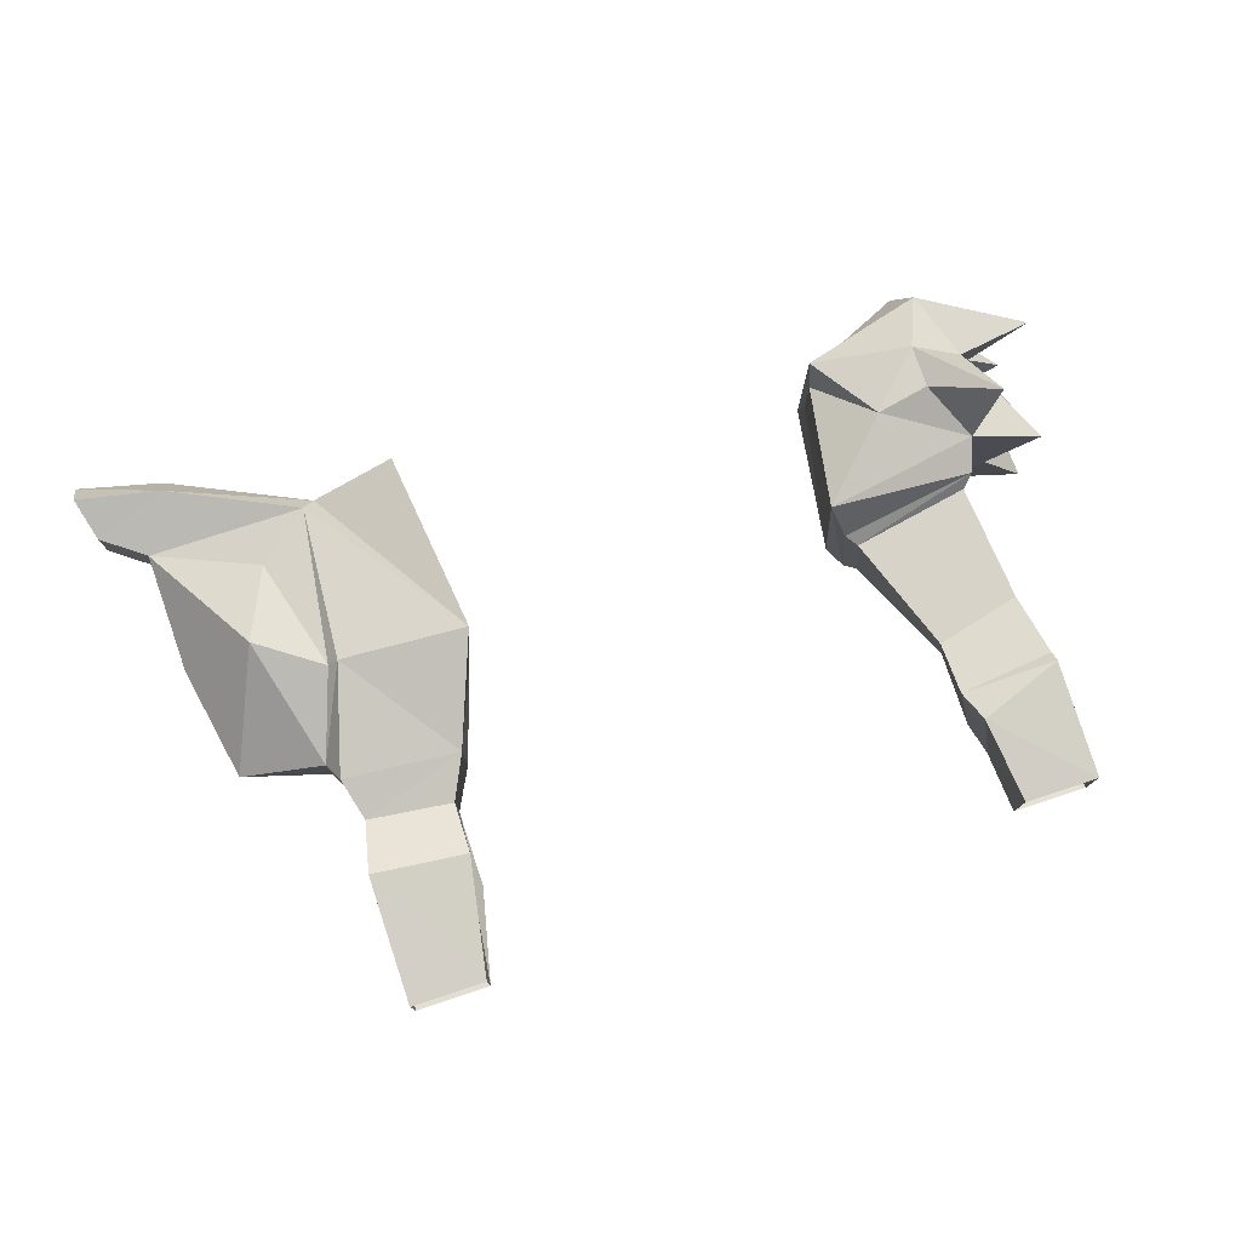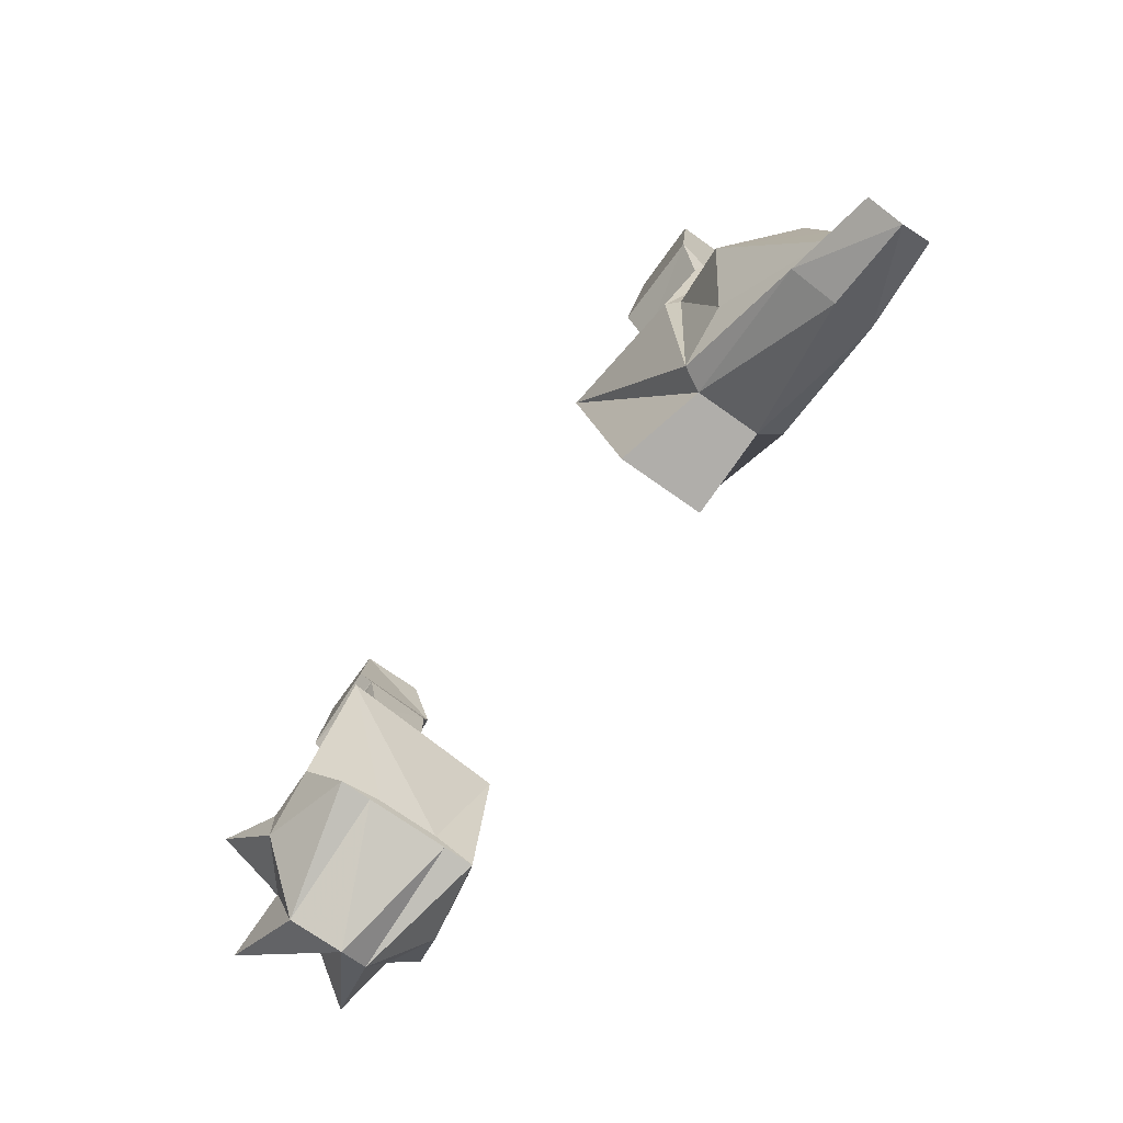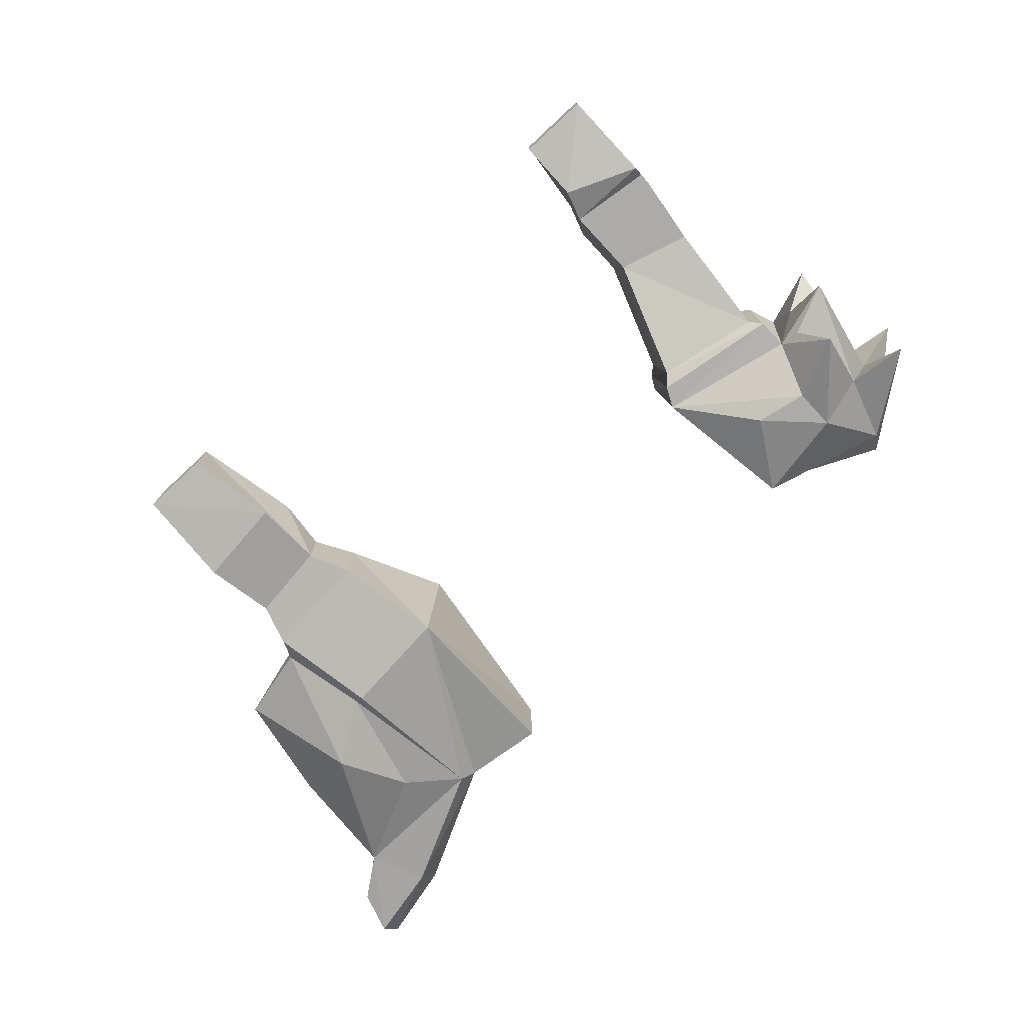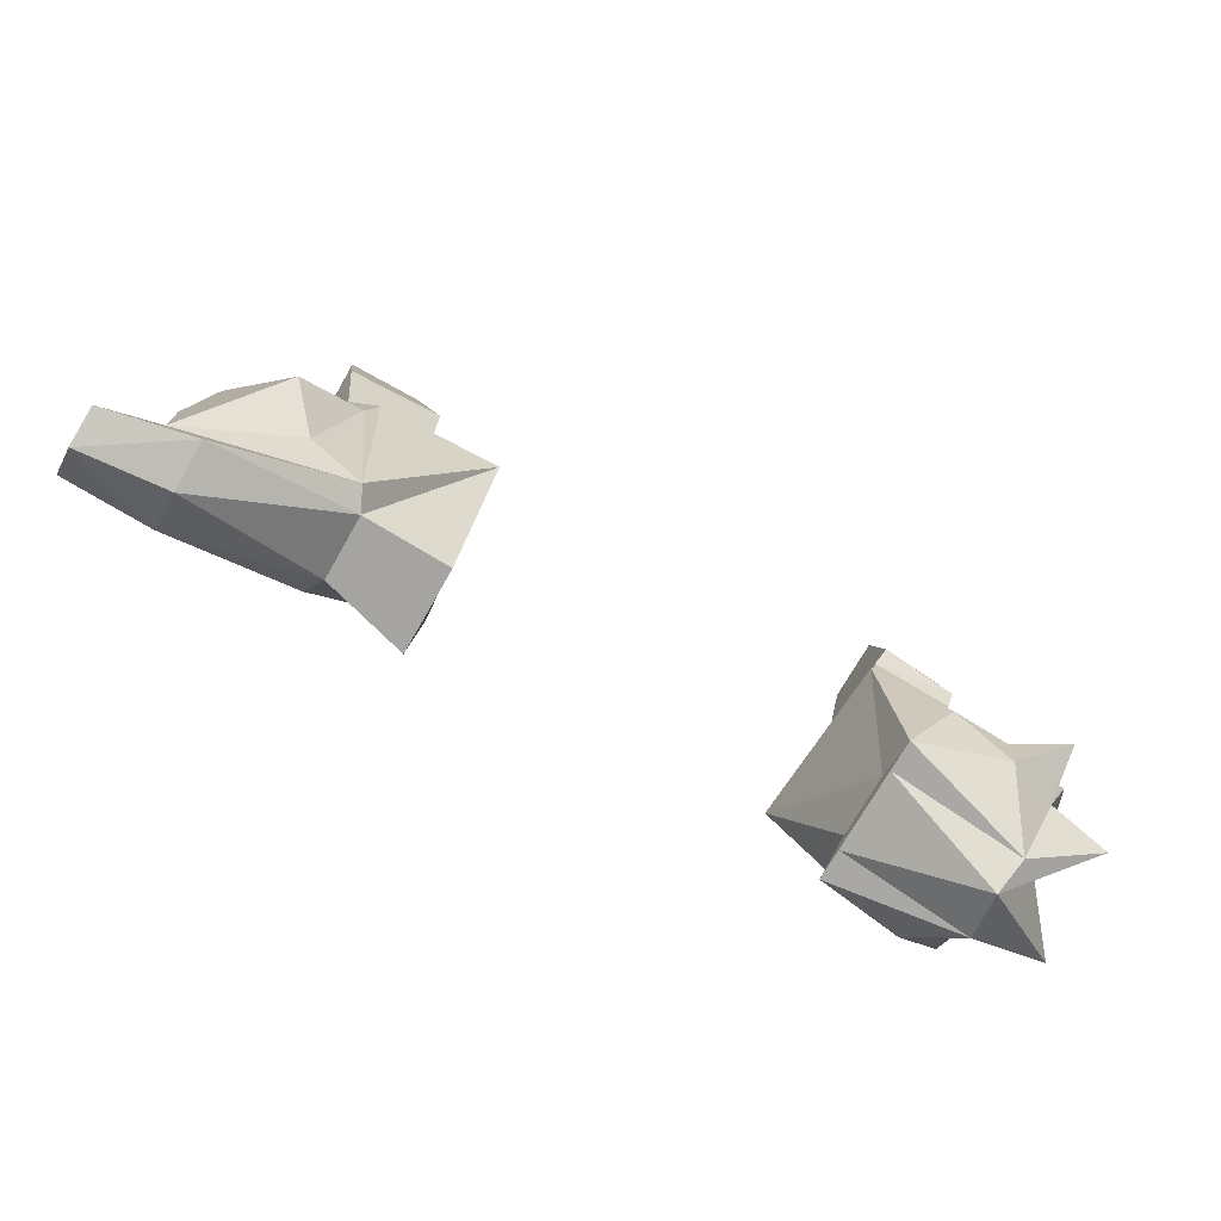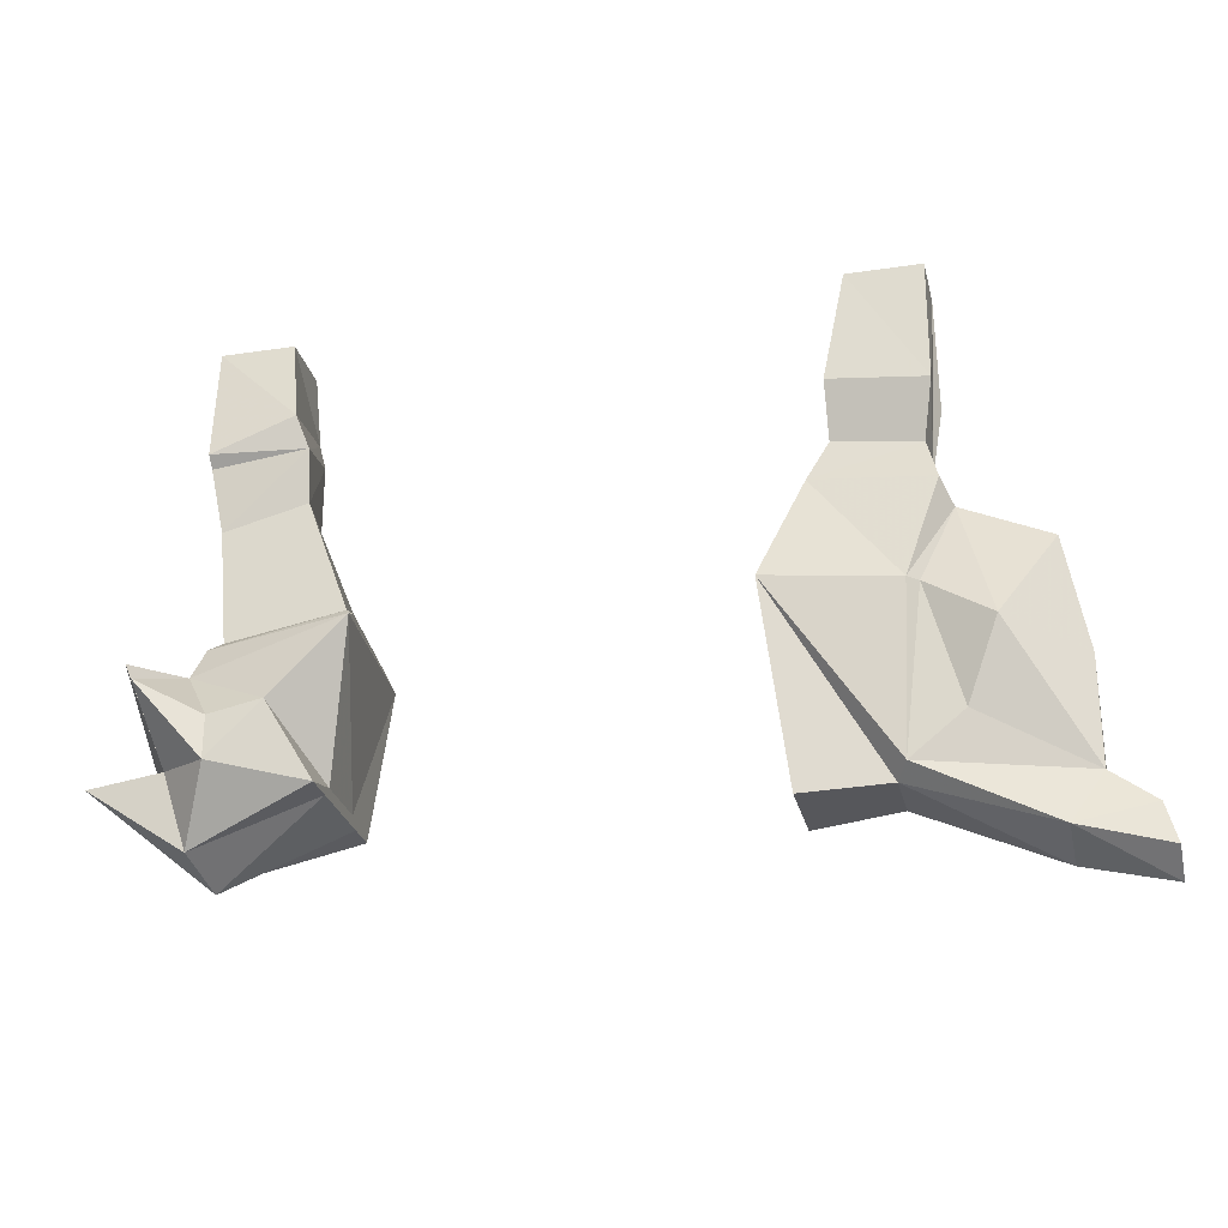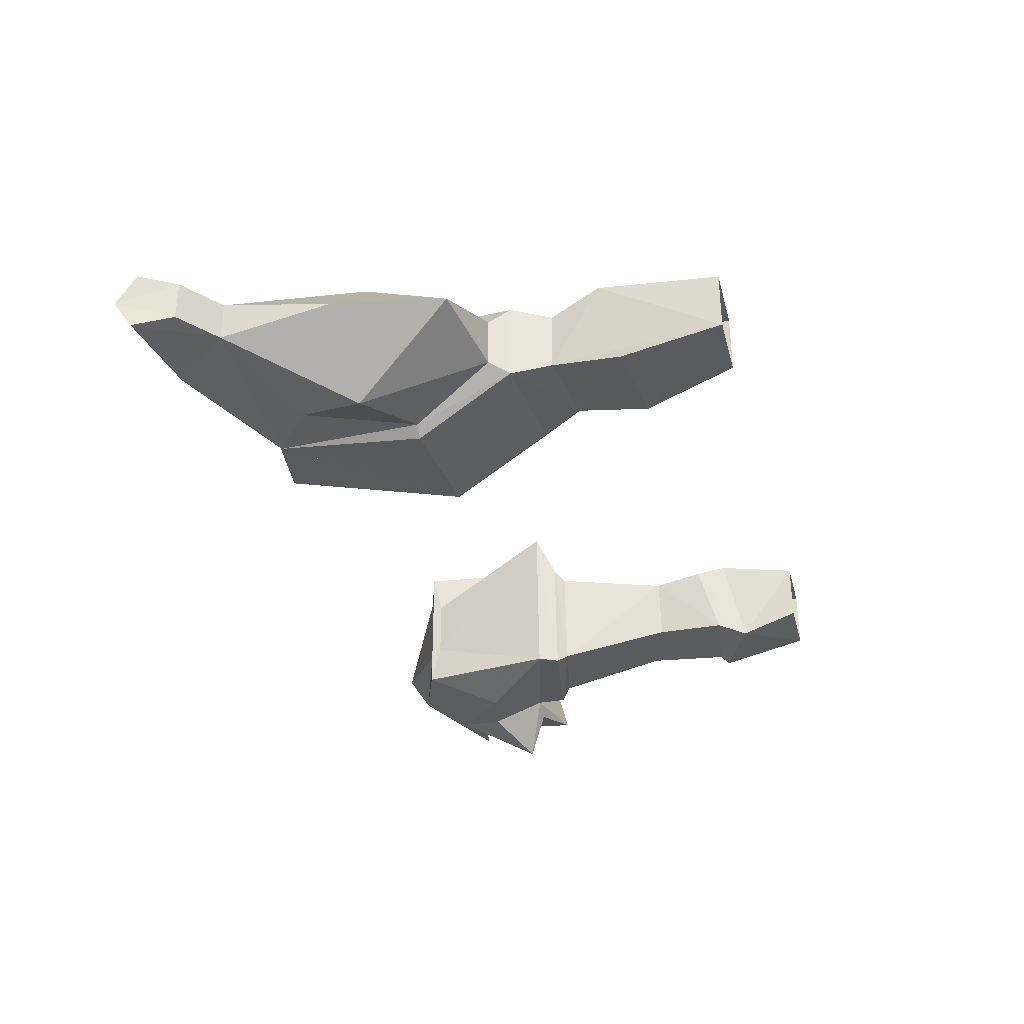
<metadata>
{"format":"obj","ext":"obj","renderer":"f3d","projection":"perspective","resolution":1024,"background":"white","views":[{"elev":77.2,"azim":161.7,"up":"+Z"},{"elev":-71.6,"azim":54.5,"up":"+Y"},{"elev":-76.4,"azim":-137.1,"up":"+Z"},{"elev":-71.1,"azim":150.5,"up":"+Y"},{"elev":-27.0,"azim":13.1,"up":"+Y"},{"elev":-33.2,"azim":104.1,"up":"+Z"}]}
</metadata>
<code>
v 0.2812 -1.164 -0.0625
v 0.2578 -1.07 -0.02344
v 0.3203 -1.086 -0.007812
v 0.3359 -1.172 -0.007812
v 0.3359 -1.258 -0.02344
v 0.2578 -1.219 -0.04688
v 0.2344 -1.133 -0.05469
v 0.25 -1.055 -0.03125
v 0.2578 -1.07 0.01562
v 0.2812 -1.164 0.04688
v 0.3359 -1.258 0.007812
v 0.3672 -1.281 0.007812
v 0.3672 -1.281 -0.02344
v 0.375 -1.312 -0.03125
v 0.3125 -1.297 -0.03906
v 0.2188 -1.25 -0.04688
v 0.2266 -1.133 -0.0625
v 0.1406 -1.125 -0.0625
v 0.1641 -1.047 -0.03125
v 0.1797 -1.016 -0.02344
v 0.2422 -1.023 -0.02344
v 0.25 -1.055 0.03125
v 0.2266 -1.133 0.04688
v 0.2344 -1.133 0.03906
v 0.2578 -1.219 0.03125
v 0.2188 -1.25 0.03125
v 0.3125 -1.297 0.02344
v 0.375 -1.312 0.01562
v 0.375 -1.328 -0.007812
v 0.3125 -1.312 -0.007812
v 0.2109 -1.258 -0.03125
v 0.2109 -1.258 0.01562
v 0.1328 -1.125 0.05469
v 0.1484 -1.266 0.03125
v 0.1484 -1.266 -0.03125
v 0.1641 -1.047 0.03125
v 0.1797 -1.016 0.02344
v 0.1797 -0.9766 0.03906
v 0.1953 -0.8906 0.03125
v 0.1953 -0.8906 -0.01562
v 0.1797 -0.9609 -0.03125
v 0.25 -0.9688 -0.03125
v 0.25 -0.8906 -0.01562
v 0.25 -0.9844 0.03906
v 0.2422 -1.023 0.02344
v 0.25 -0.8906 0.03125
v -0.1875 -0.9531 0.03906
v -0.1953 -0.8906 0.03125
v -0.25 -0.8906 0.03125
v -0.25 -0.9766 0.03906
v -0.1797 -0.9766 0.03125
v -0.1953 -0.9375 -0.03125
v -0.1953 -0.8906 -0.01562
v -0.25 -0.8906 -0.01562
v -0.25 -0.9609 -0.03125
v -0.1875 -0.9609 -0.02344
v -0.25 -0.9688 -0.02344
v -0.1797 -1.016 0.02344
v -0.1875 -1.016 -0.02344
v -0.2422 -1.031 -0.02344
v -0.25 -0.9844 0.03125
v -0.2422 -1.031 0.02344
v -0.1484 -1.102 0.02344
v -0.1562 -1.102 -0.05469
v -0.2344 -1.117 -0.04688
v -0.2344 -1.117 0.02344
v -0.2266 -1.219 -0.07812
v -0.2734 -1.164 -0.09375
v -0.2266 -1.188 -0.07812
v -0.1875 -1.18 -0.07812
v -0.1562 -1.234 -0.0625
v -0.25 -1.266 -0.03906
v -0.2656 -1.211 -0.0625
v -0.2578 -1.148 -0.0625
v -0.2422 -1.148 -0.05469
v -0.1406 -1.125 -0.0625
v -0.1562 -1.227 -0.03125
v -0.1562 -1.234 -0.03906
v -0.2422 -1.281 -0.01562
v -0.1562 -1.234 0.02344
v -0.25 -1.266 0.02344
v -0.3203 -1.219 0.03125
v -0.2812 -1.219 -0.01562
v -0.3125 -1.219 -0.05469
v -0.2969 -1.133 -0.05469
v -0.2656 -1.141 -0.01562
v -0.25 -1.148 0.03906
v -0.2422 -1.125 0.03125
v -0.2422 -1.125 -0.05469
v -0.1484 -1.109 -0.0625
v -0.1328 -1.125 0.0625
v -0.1562 -1.227 0.01562
v -0.2969 -1.133 0.03906
v -0.2656 -1.211 0.03125
v -0.2266 -1.219 0.0625
v -0.2266 -1.188 0.0625
v -0.2734 -1.164 0.07812
v -0.1562 -1.234 0.04688
v -0.1875 -1.18 0.0625
v -0.1406 -1.109 0.03125
f 1 2 3
f 1 3 4
f 1 4 5
f 2 9 3
f 3 9 10
f 3 10 4
f 4 10 11
f 4 11 5
f 5 16 6
f 6 16 7
f 8 19 20
f 8 20 21
f 8 21 22
f 11 25 26
f 19 36 37
f 19 37 20
f 21 45 22
f 22 45 36
f 24 26 25
f 45 37 36
f 75 87 88
f 75 88 89
f 75 89 76
f 76 89 90
f 76 90 91
f 91 100 88
f 91 88 87
f 90 100 91
f 1 5 6
f 1 6 7
f 1 7 2
f 5 11 12
f 5 12 13
f 8 17 18
f 8 18 19
f 9 24 10
f 10 24 25
f 10 25 11
f 12 28 29
f 12 29 13
f 13 29 14
f 16 31 18
f 16 18 17
f 32 26 33
f 18 33 36
f 18 36 19
f 22 36 23
f 23 36 33
f 23 33 26
f 2 7 8
f 2 8 9
f 5 13 14
f 5 14 15
f 5 15 16
f 7 16 17
f 7 17 8
f 8 22 9
f 9 22 23
f 9 23 24
f 11 26 27
f 11 27 12
f 12 27 28
f 23 26 24
f 14 29 15
f 15 29 30
f 15 30 31
f 15 31 16
f 32 31 30
f 32 30 27
f 32 27 26
f 27 30 29
f 27 29 28
f 32 33 34
f 32 34 35
f 32 35 31
f 31 35 18
f 18 35 34
f 18 34 33
f 20 37 38
f 20 38 39
f 20 39 40
f 20 40 41
f 20 41 42
f 20 42 21
f 21 42 43
f 21 43 44
f 21 44 45
f 44 39 38
f 44 38 37
f 44 37 45
f 41 40 43
f 41 43 42
f 44 46 39
f 46 44 43
f 58 62 63
f 58 63 64
f 58 64 59
f 59 64 65
f 59 65 60
f 60 65 66
f 60 66 62
f 62 66 63
f 47 48 49
f 47 49 50
f 47 52 48
f 48 52 53
f 53 52 54
f 54 52 55
f 54 55 50
f 54 50 49
f 47 50 51
f 47 51 52
f 56 57 55
f 56 55 52
f 56 52 51
f 57 61 50
f 57 50 55
f 61 51 50
f 56 51 58
f 56 58 59
f 56 59 57
f 57 59 60
f 57 60 61
f 51 61 62
f 51 62 58
f 60 62 61
f 67 68 69
f 67 69 70
f 67 70 71
f 67 71 72
f 67 72 73
f 68 73 74
f 69 75 76
f 69 76 70
f 70 76 71
f 71 76 77
f 72 79 80
f 72 80 78
f 79 82 83
f 79 83 84
f 72 84 73
f 73 85 74
f 75 86 87
f 83 93 86
f 83 86 85
f 93 94 87
f 95 96 97
f 95 94 81
f 95 81 98
f 95 98 99
f 95 99 96
f 97 87 94
f 92 91 99
f 92 99 98
f 91 87 99
f 94 82 81
f 67 73 68
f 71 77 78
f 71 78 72
f 72 78 79
f 78 80 79
f 79 80 81
f 79 81 82
f 79 84 72
f 73 83 85
f 77 92 80
f 77 80 78
f 93 83 94
f 95 97 94
f 92 98 80
f 80 98 81
f 68 74 75
f 68 75 69
f 73 84 83
f 74 85 75
f 75 85 86
f 76 91 77
f 77 91 92
f 93 87 86
f 96 99 87
f 96 87 97
f 82 94 83
f 63 66 88
f 63 88 100
f 63 100 64
f 64 100 90
f 64 90 89
f 64 89 65
f 65 89 66
f 66 89 88

</code>
